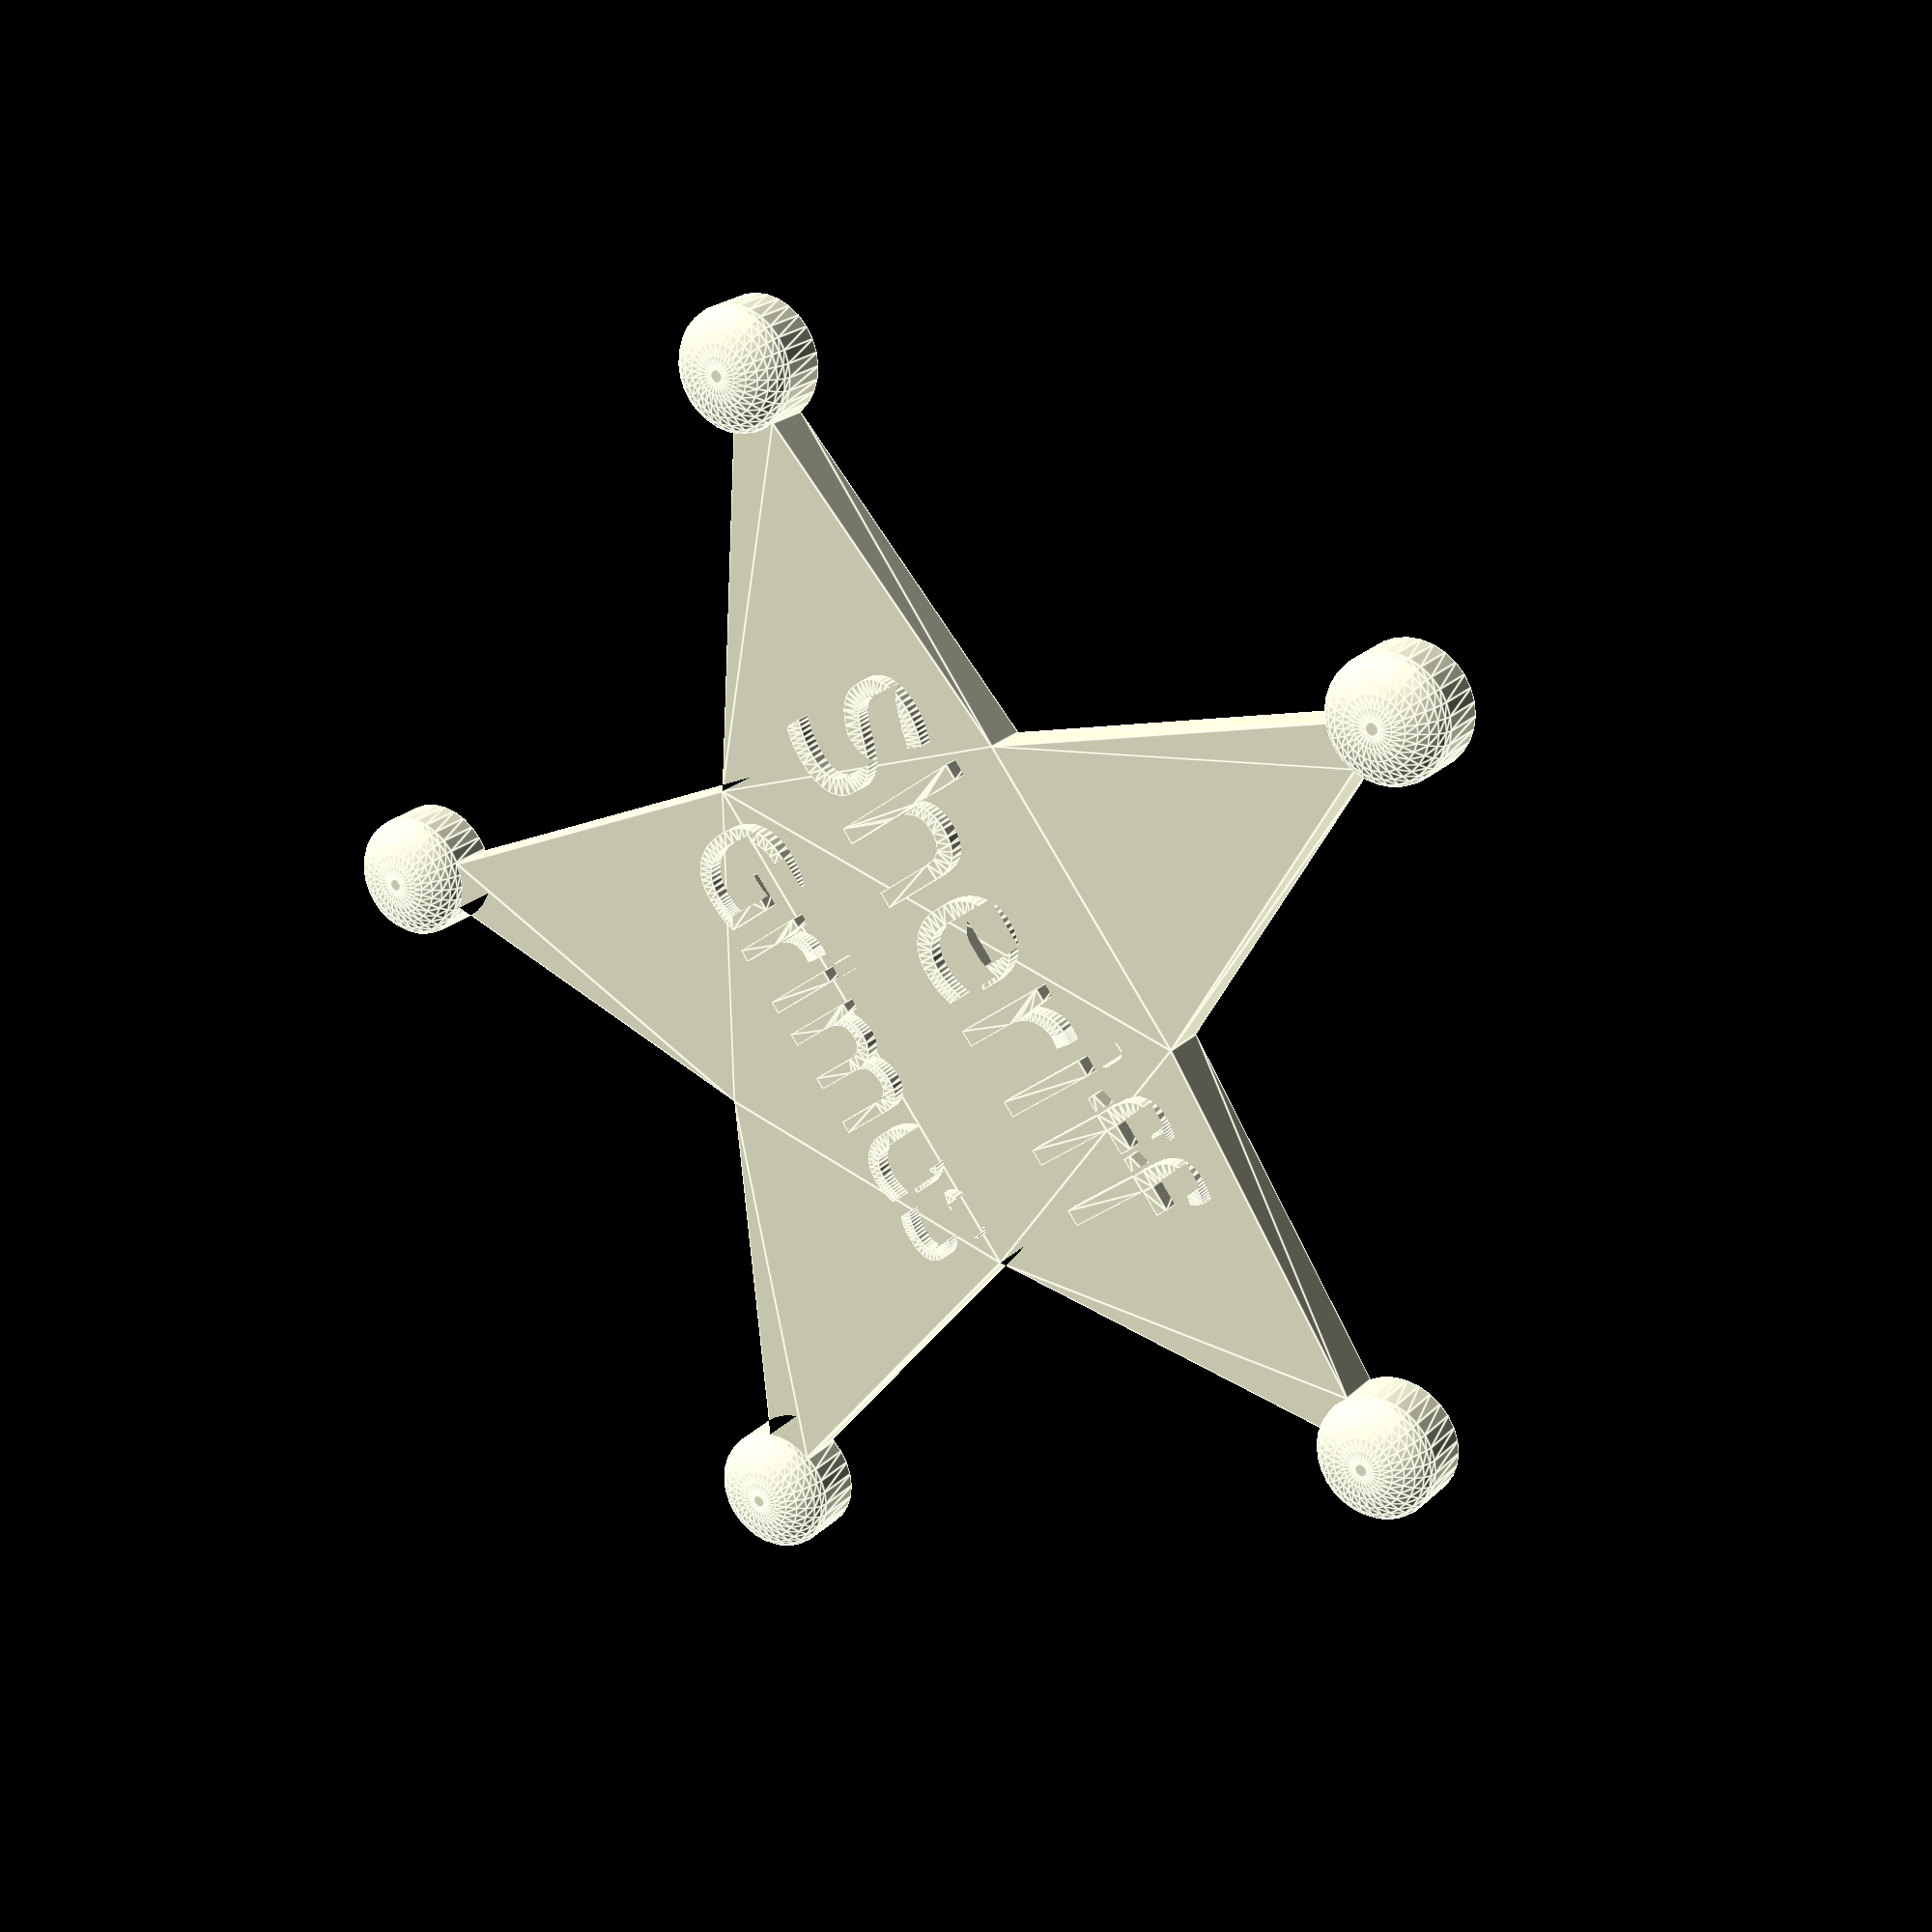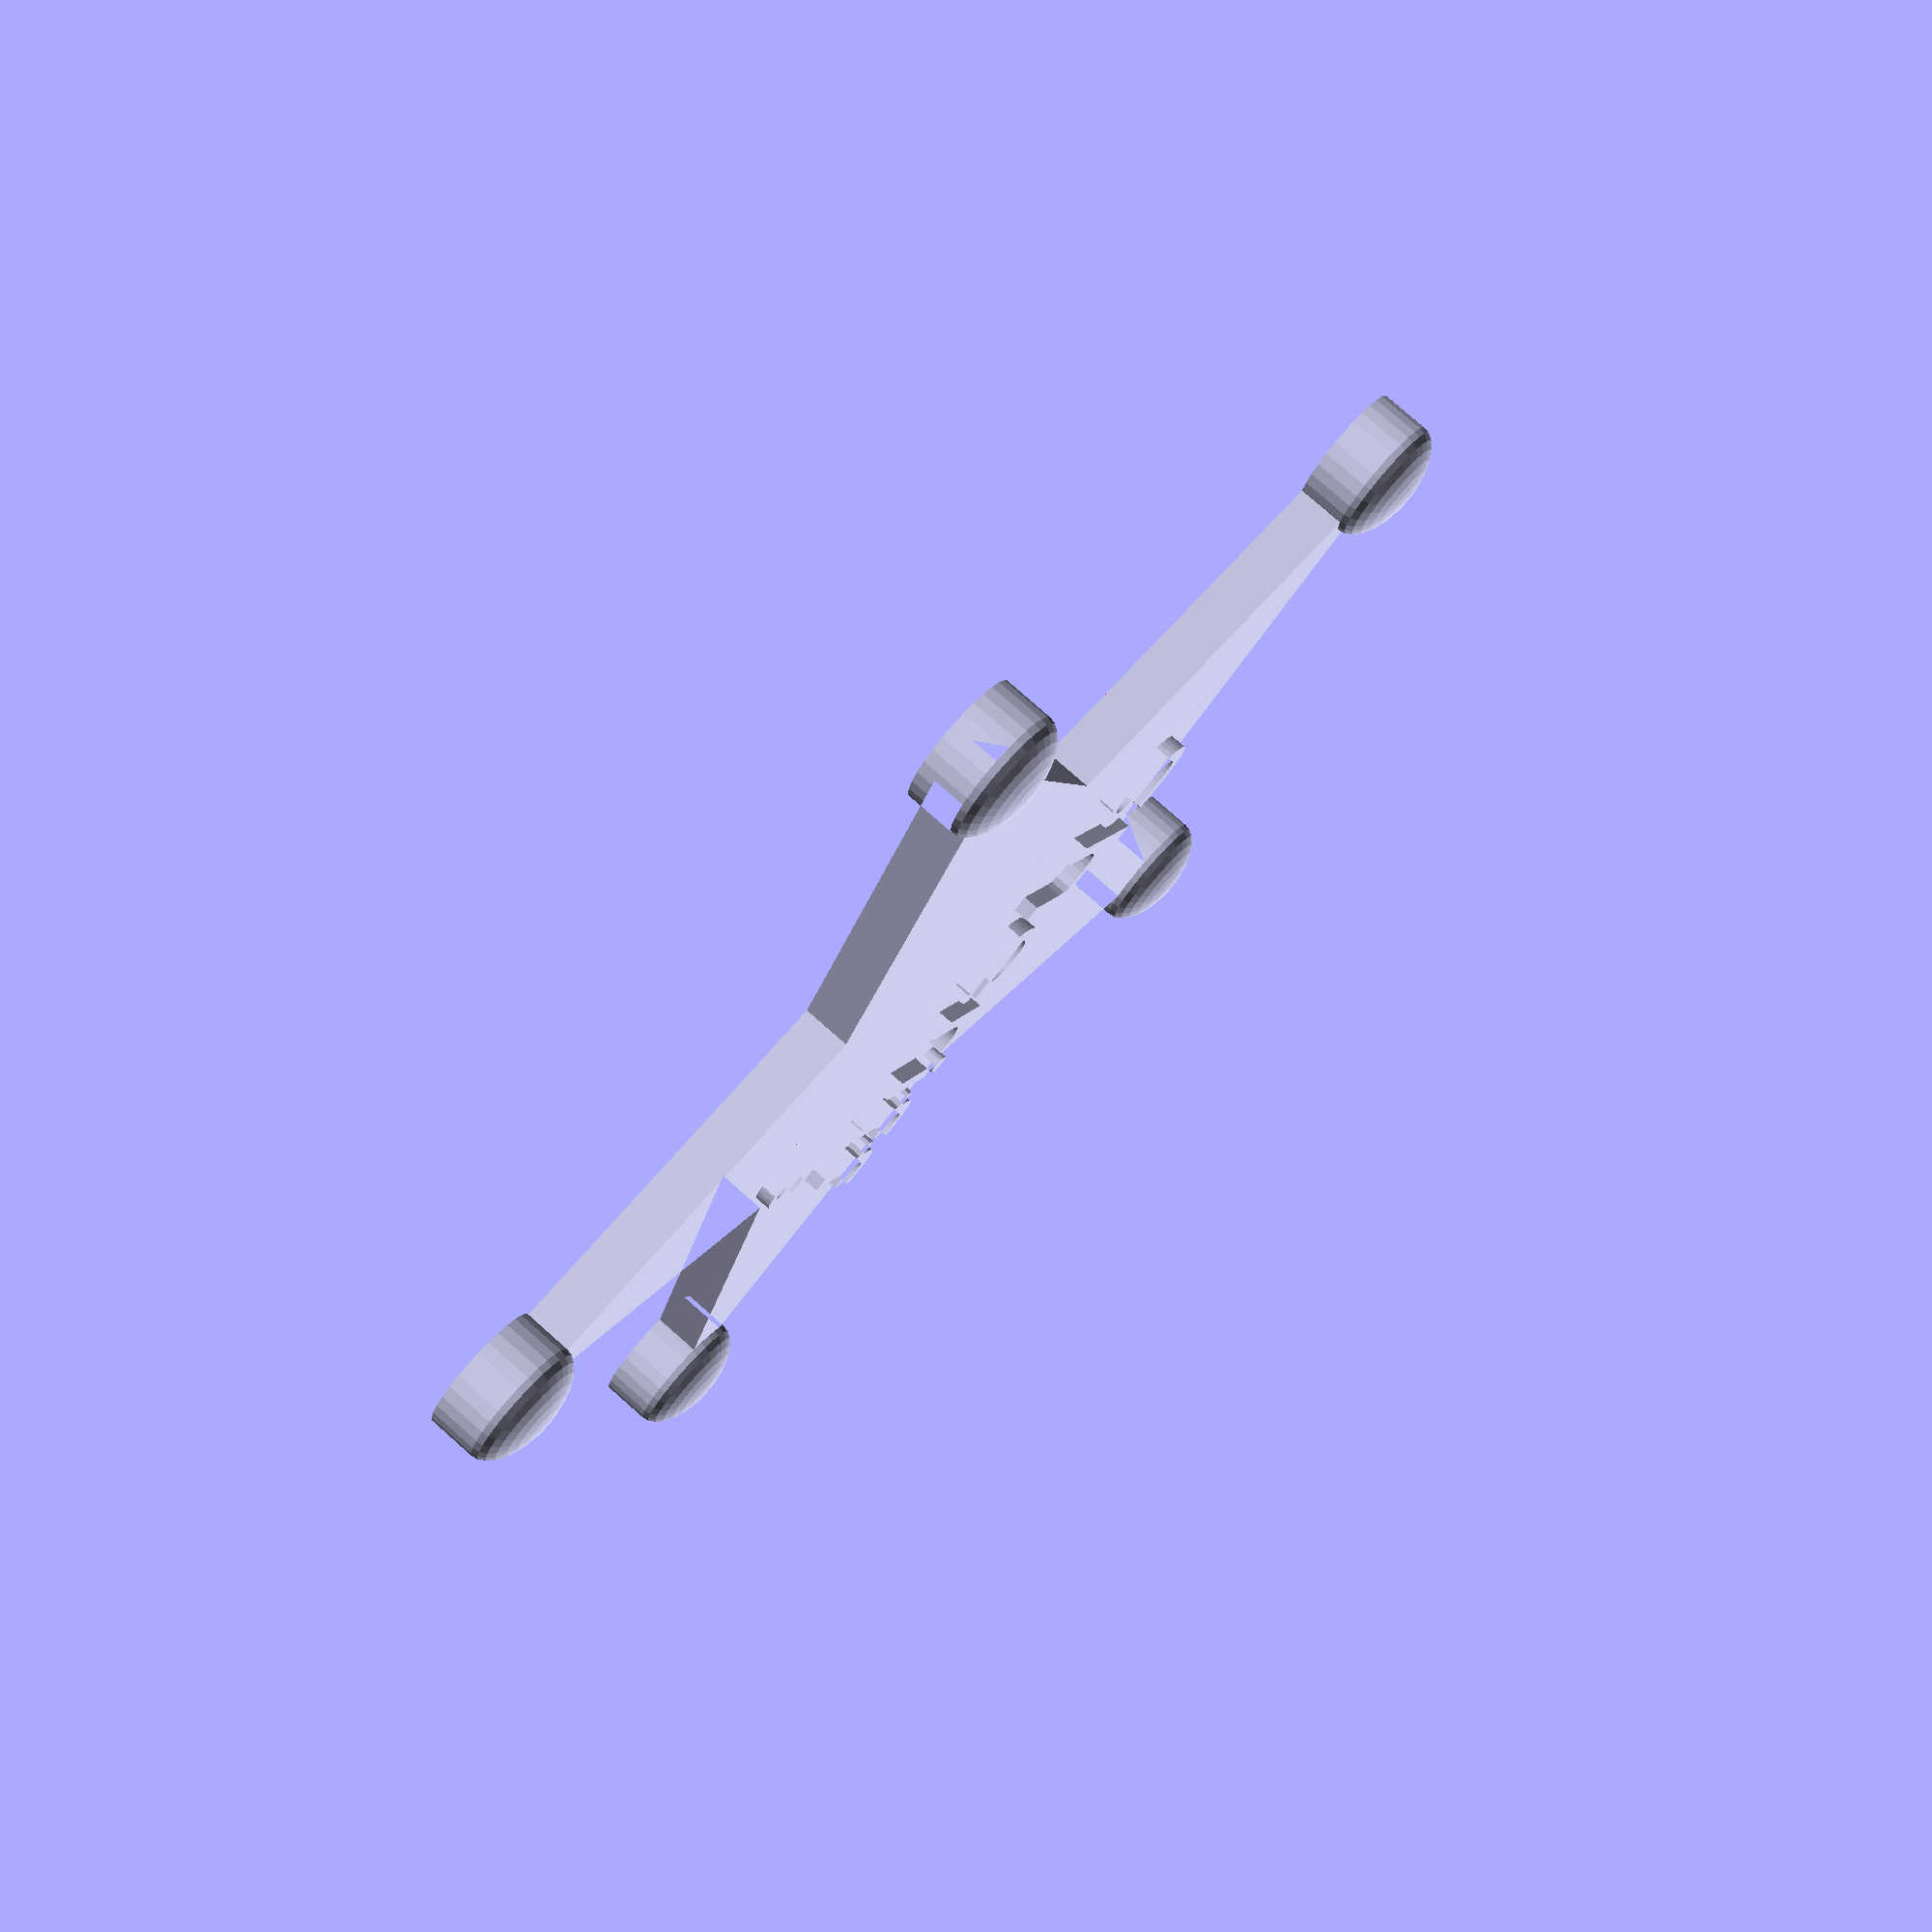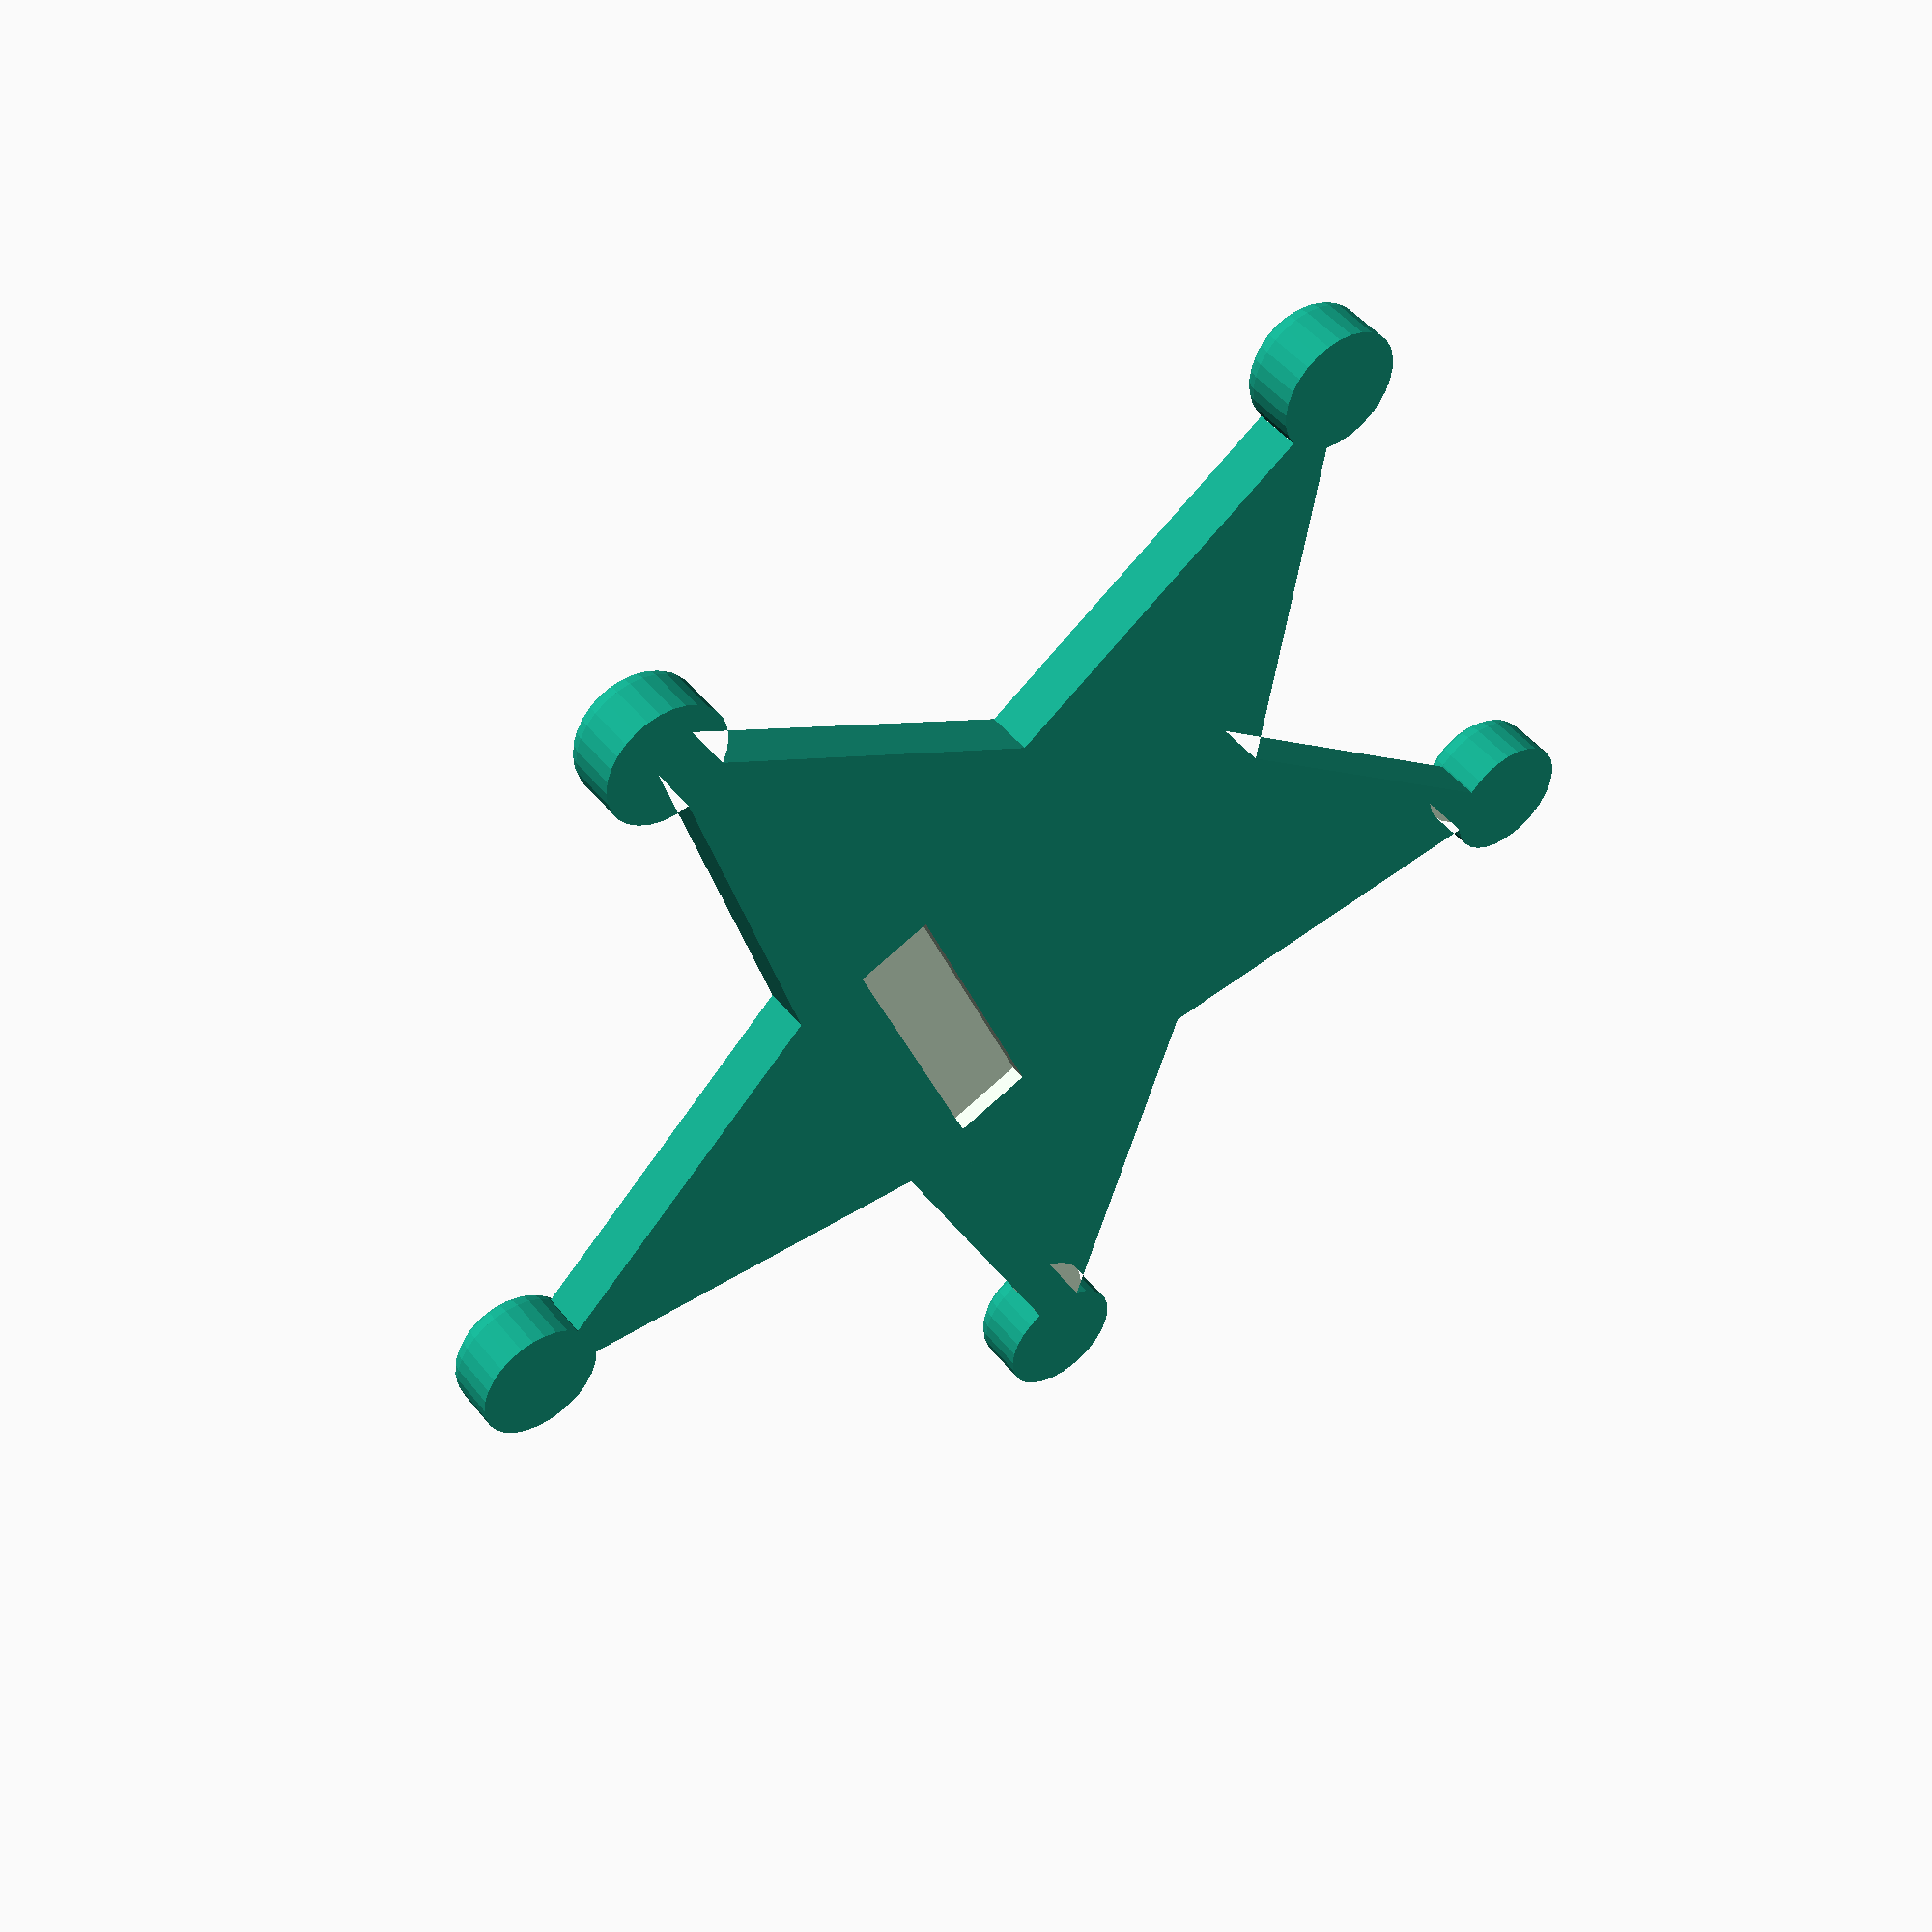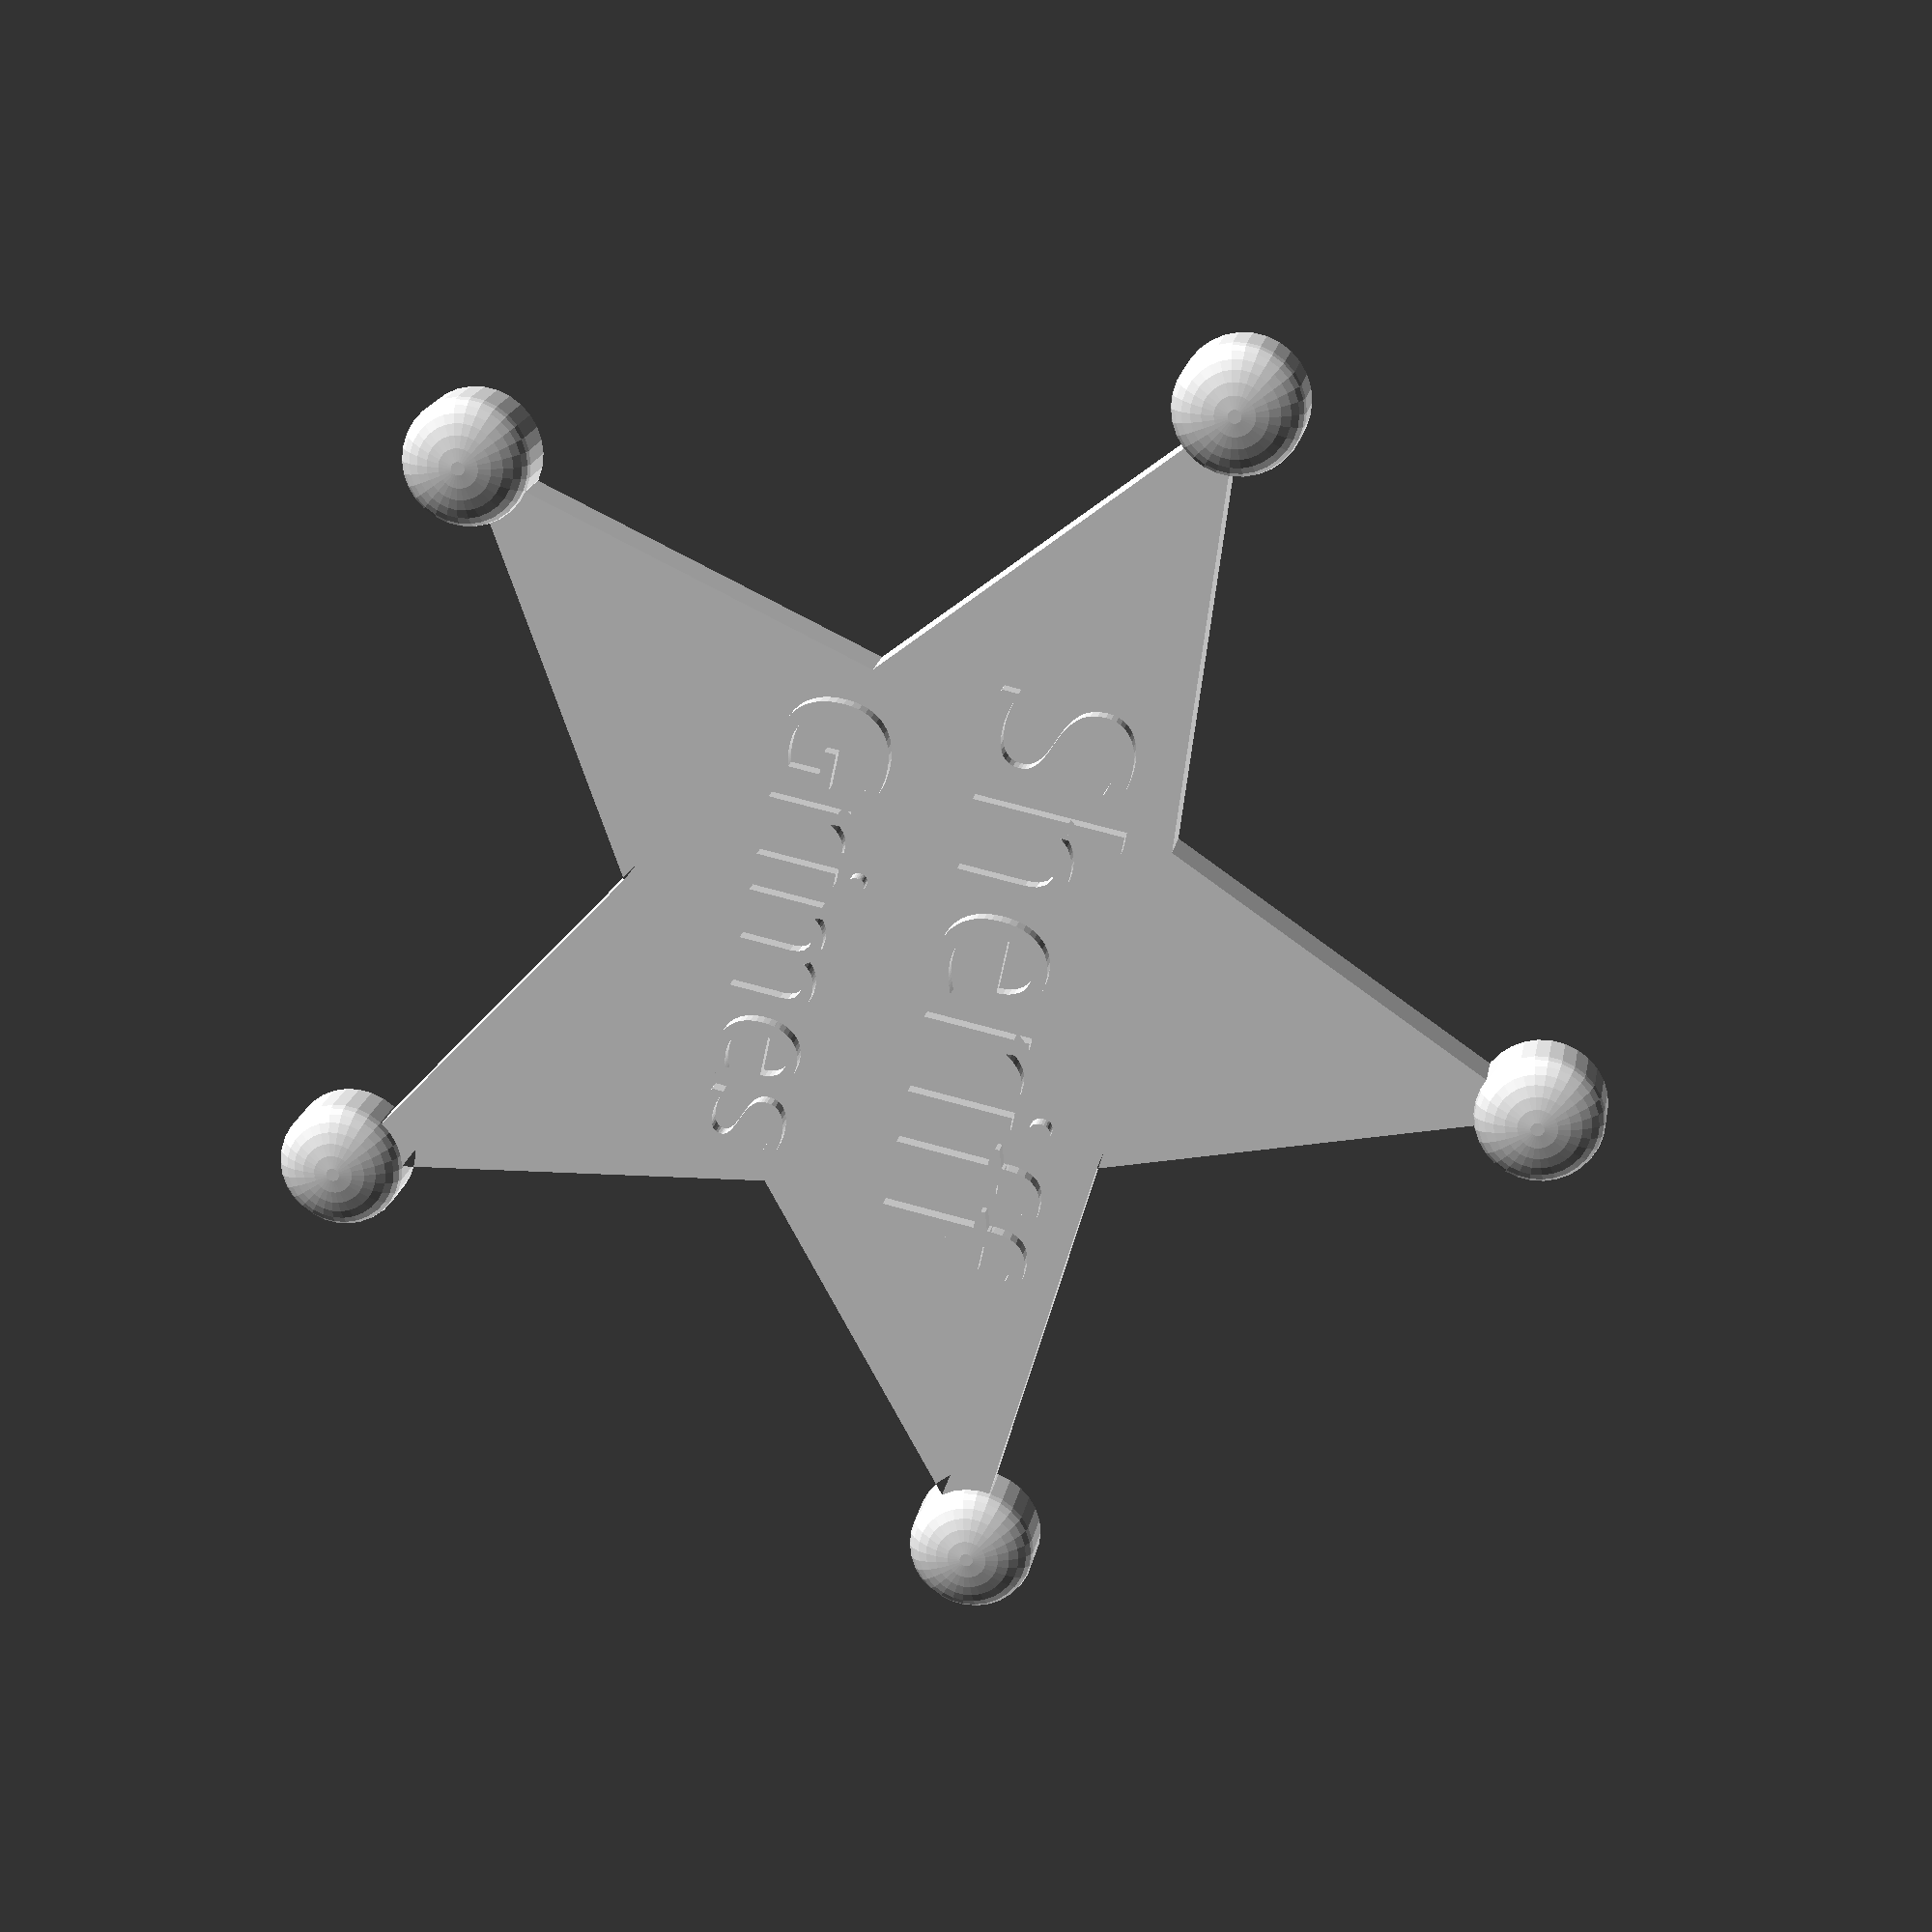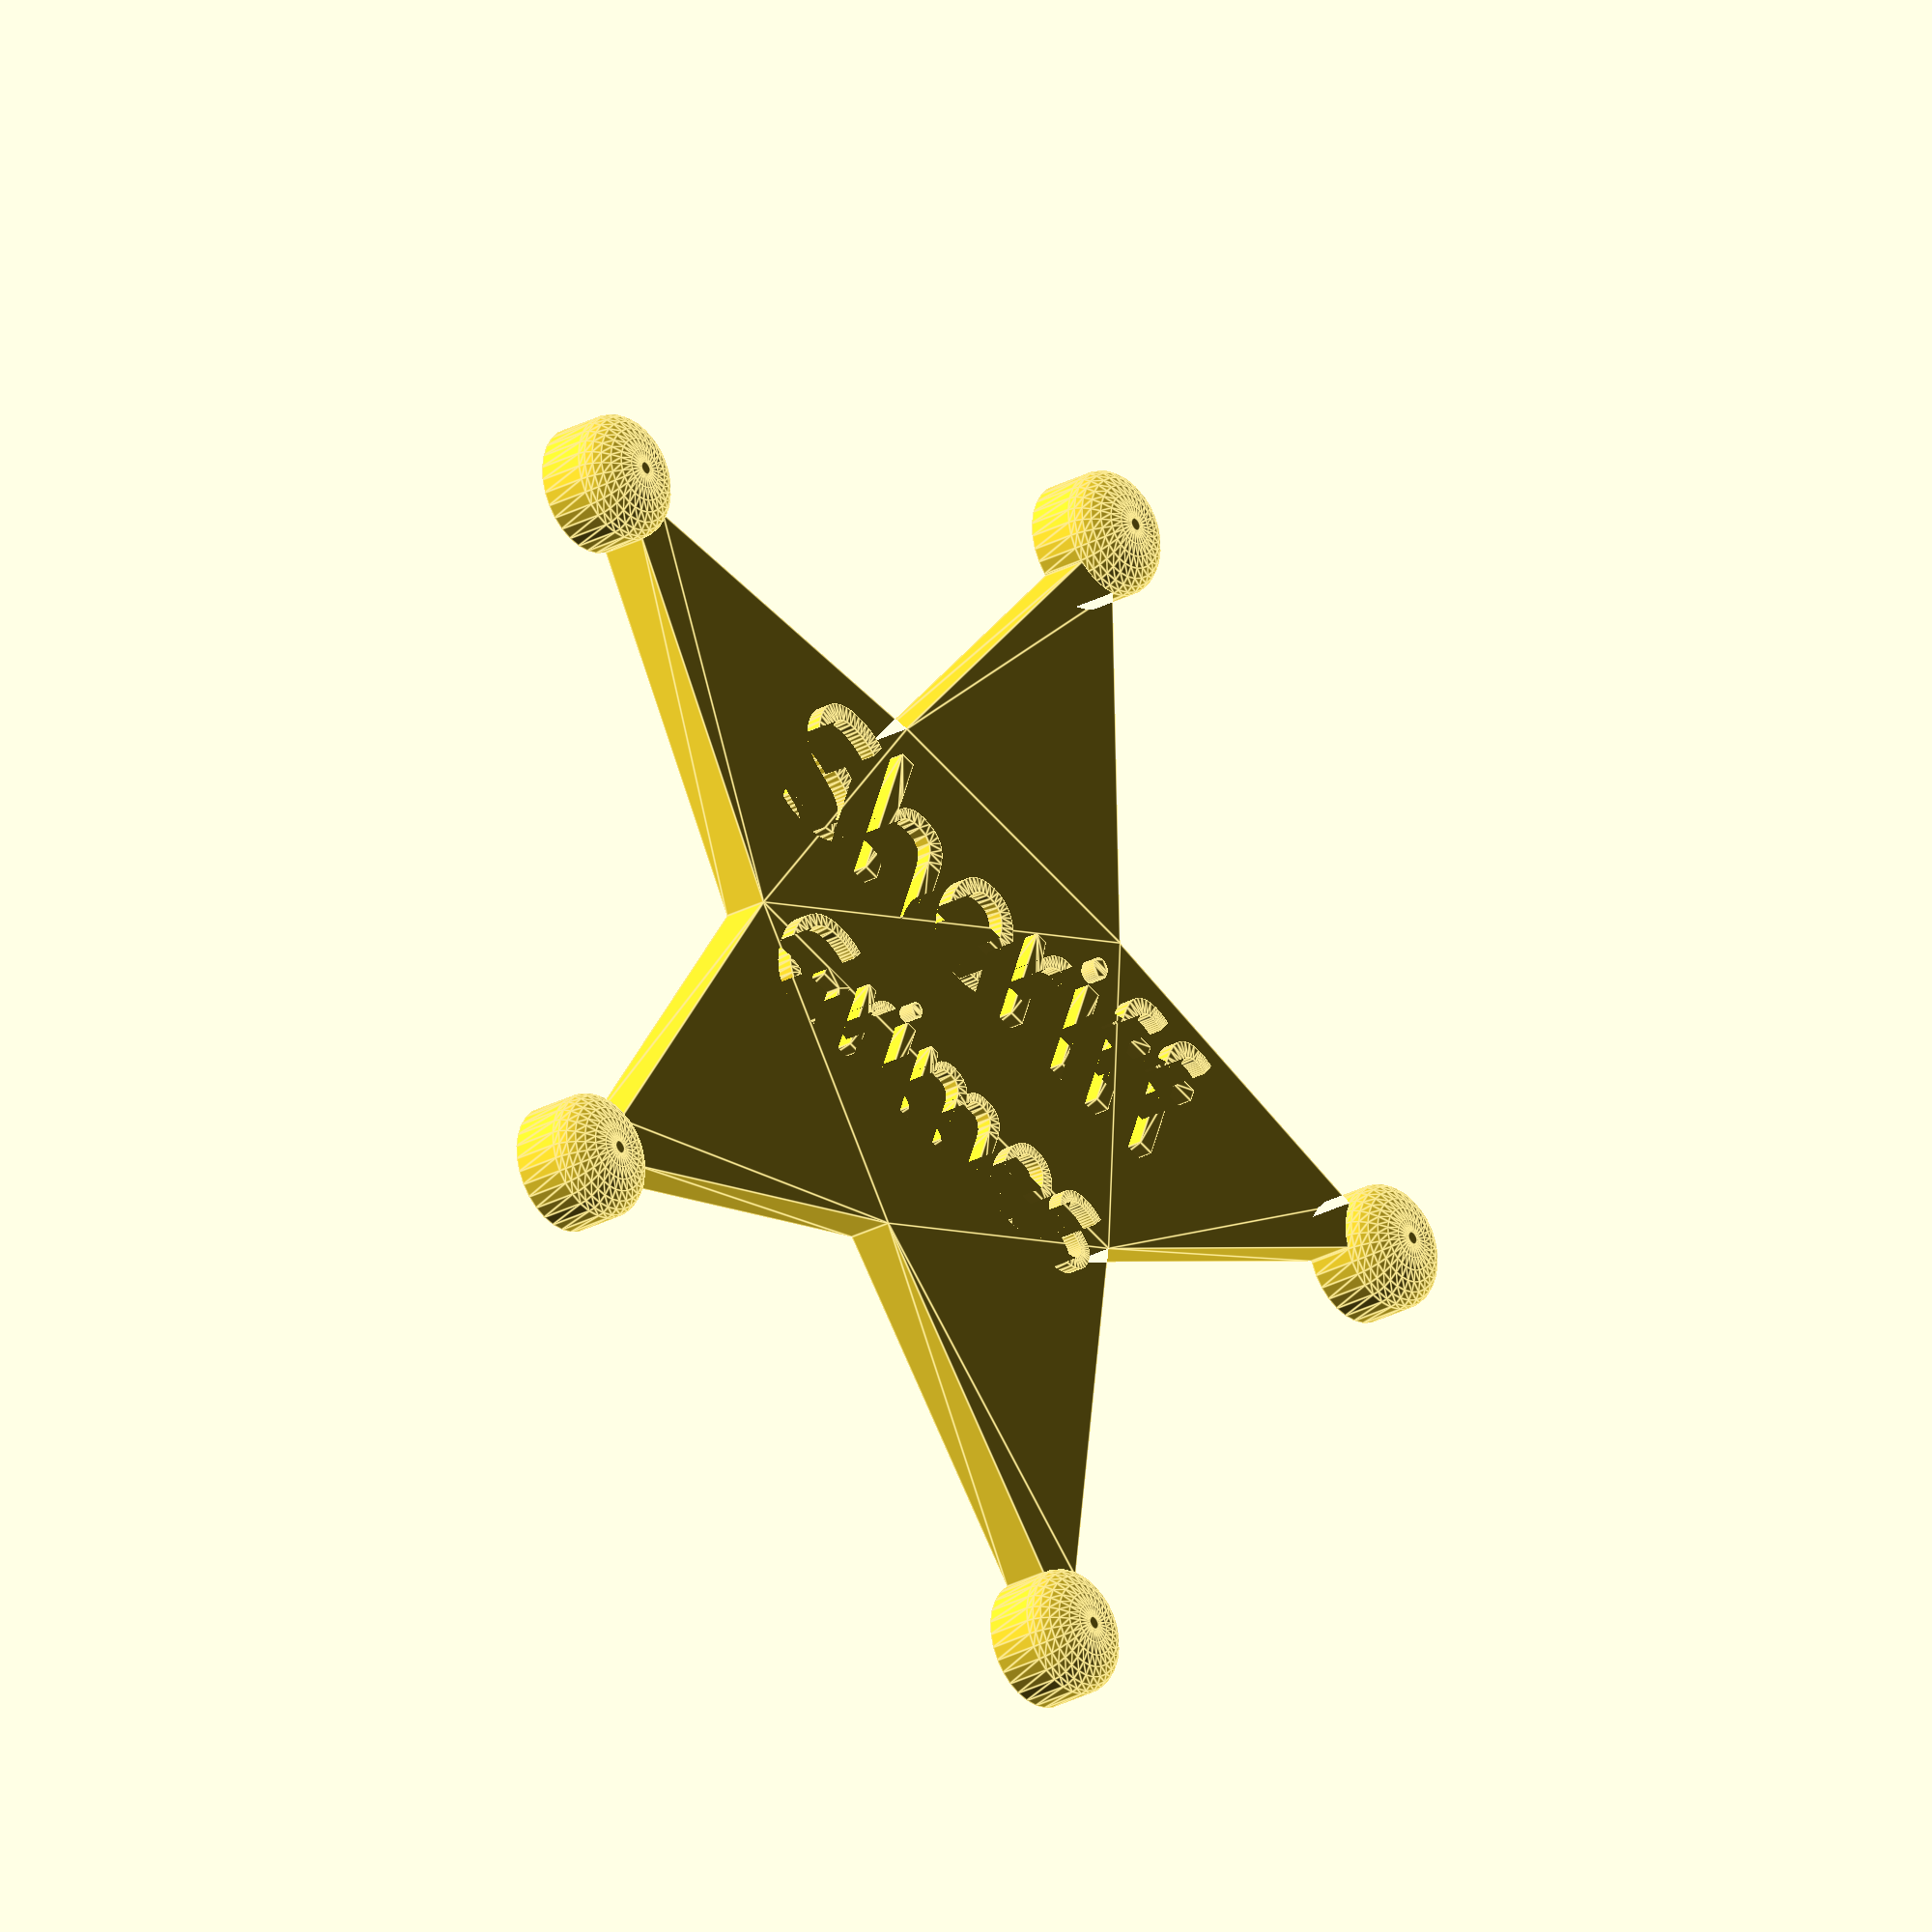
<openscad>
// Star Outer Diameter
Star_Dia=40;
// Star Inner Diameter
Star_iDia=18;
// Star Thickness
Star_Thickness=3;
// Number of Points (minimum 3)
Pointed=5;
// Star Point Circle Diameter
Star_Points=8;
// Text Line 1
TextLine1="Sheriff";
// Text Line 2
TextLine2="Grimes";
// Text Height
TextThick=1;
// Font Height
TextHeight=9;
// Mounting Pin Length
mpl=20;
// Mounting Pin Width
mpw=5;
// Mounting Pin Depth
mpd=1;
//Multi Material Settings
Print="All"; //[[All,Star Only,Text Only]]
$fn=30*1;

// Star.scad created by Jim ( https://gist.github.com/anoved/9622826 )
// points = number of points (minimum 3)
// outer  = radius to outer points
// inner  = radius to inner points
module Star(points, outer, inner) {
	// polar to cartesian: radius/angle to x/y
	function x(r, a) = r * cos(a);
	function y(r, a) = r * sin(a);
	// angular width of each pie slice of the star
	increment = 360/points;
	union() {
		for (p = [0 : points-1]) {
			// outer is outer point p
			// inner is inner point following p
			// next is next outer point following p
			x_outer = x(outer, increment * p);
            y_outer = y(outer, increment * p);
            x_inner = x(inner, (increment * p) + (increment/2));
            y_inner = y(inner, (increment * p) + (increment/2));
            x_next  = x(outer, increment * (p+1));
            y_next  = y(outer, increment * (p+1));
            polygon(points = [[x_outer, y_outer], [x_inner, y_inner], [x_next, y_next], [0, 0]], paths  = [[0, 1, 2, 3]]);
            translate([x_outer,y_outer,0])circle(d=Star_Points);
		}
	}
}
module StarBall(points, outer, inner) {
	function x(r, a) = r * cos(a);
	function y(r, a) = r * sin(a);
	increment = 360/points;
	union() {
		for (p = [0 : points-1]) {
			x_outer = x(outer, increment * p);
            y_outer = y(outer, increment * p);
            x_next  = x(outer, increment * (p+1));
            y_next  = y(outer, increment * (p+1));
            difference(){
                translate([x_outer,y_outer,0])scale([1,1,.5])sphere(d=Star_Points);
                translate([x_outer,y_outer,-Star_Points])cylinder(d=Star_Points,h=Star_Points);
            }
		}
	}
}
difference(){
    union(){
        //If Print doesnot equal text only print star
        if(Print!="Text Only"){
            linear_extrude(height=Star_Thickness)Star(Pointed,Star_Dia,Star_iDia);
            translate([0,0,Star_Thickness])StarBall(Pointed,Star_Dia,Star_iDia);
        }
        //If Print doesnot equal Star Only Print Text
        if(Print!="Star Only"){
            difference(){
                linear_extrude(height=Star_Thickness+TextThick){
                    union(){
                        translate([TextHeight*.75,0,0])rotate([0,0,-90])text(text=TextLine1, font="Arial Black", halign="center", valign="center", size=TextHeight);
                        translate([-TextHeight*.75,0,0])rotate([0,0,-90])text(text=TextLine2, font="Arial Black", halign="center", valign="center", size=TextHeight*.75);
                    }
                }
                linear_extrude(height=Star_Thickness)Star(Pointed,Star_Dia,Star_iDia);
            }
        }
    }
    translate([mpw,-mpl/2,-mpd])cube([mpw,mpl,mpd*2]);
}
</openscad>
<views>
elev=157.3 azim=142.8 roll=147.1 proj=p view=edges
elev=101.8 azim=239.9 roll=228.5 proj=p view=solid
elev=132.8 azim=201.6 roll=36.2 proj=p view=solid
elev=341.3 azim=12.0 roll=9.9 proj=p view=wireframe
elev=205.3 azim=110.9 roll=228.5 proj=o view=edges
</views>
